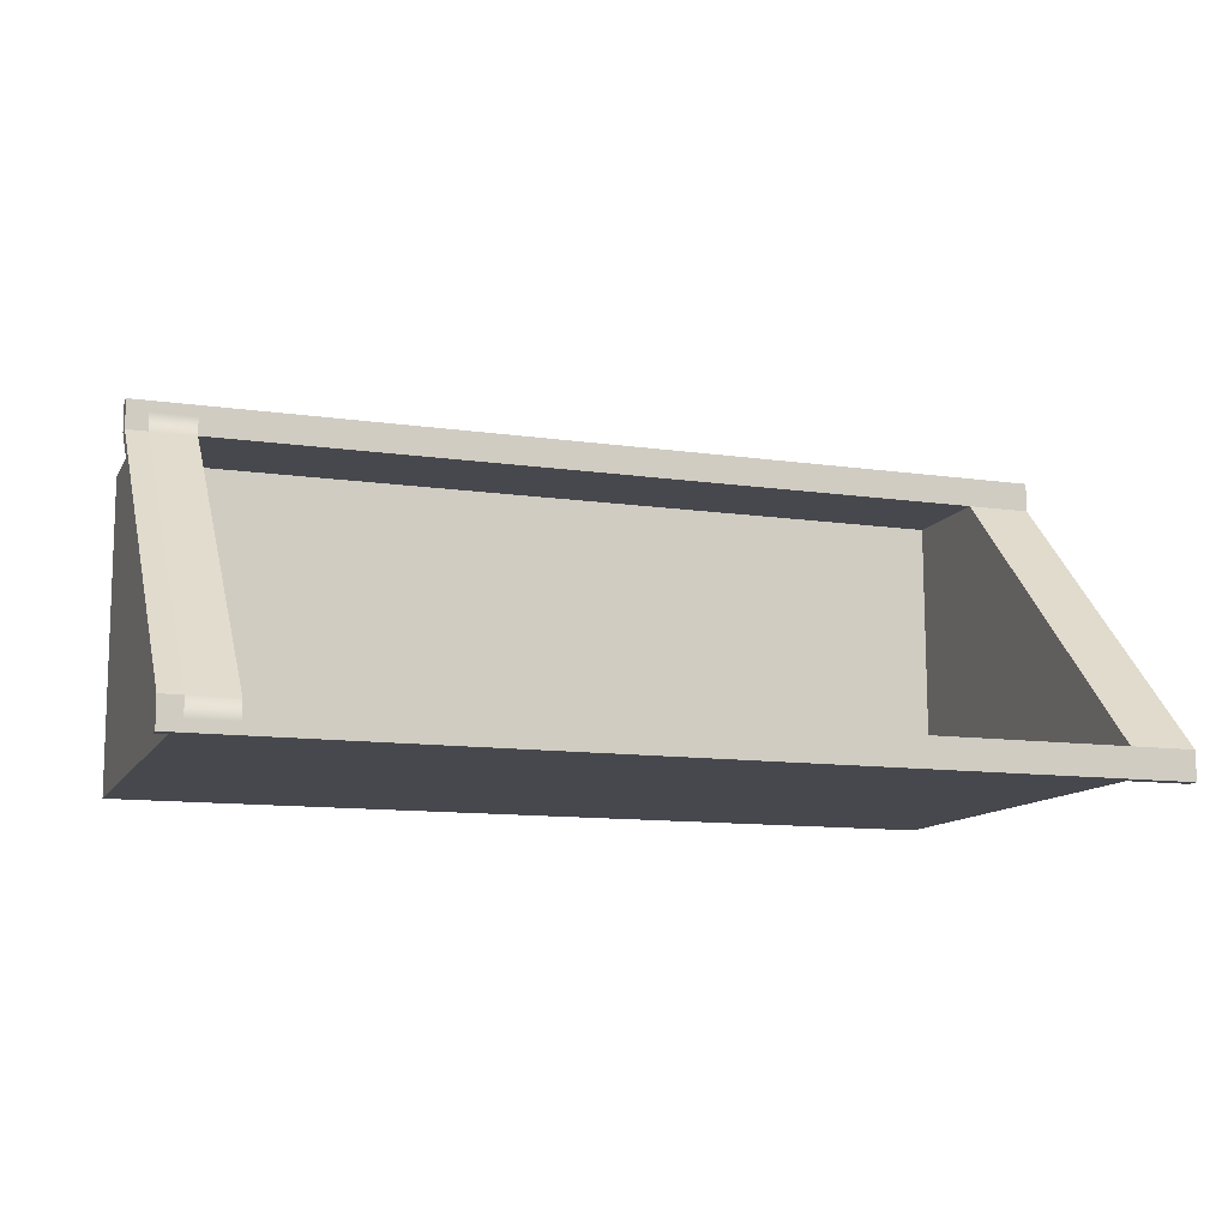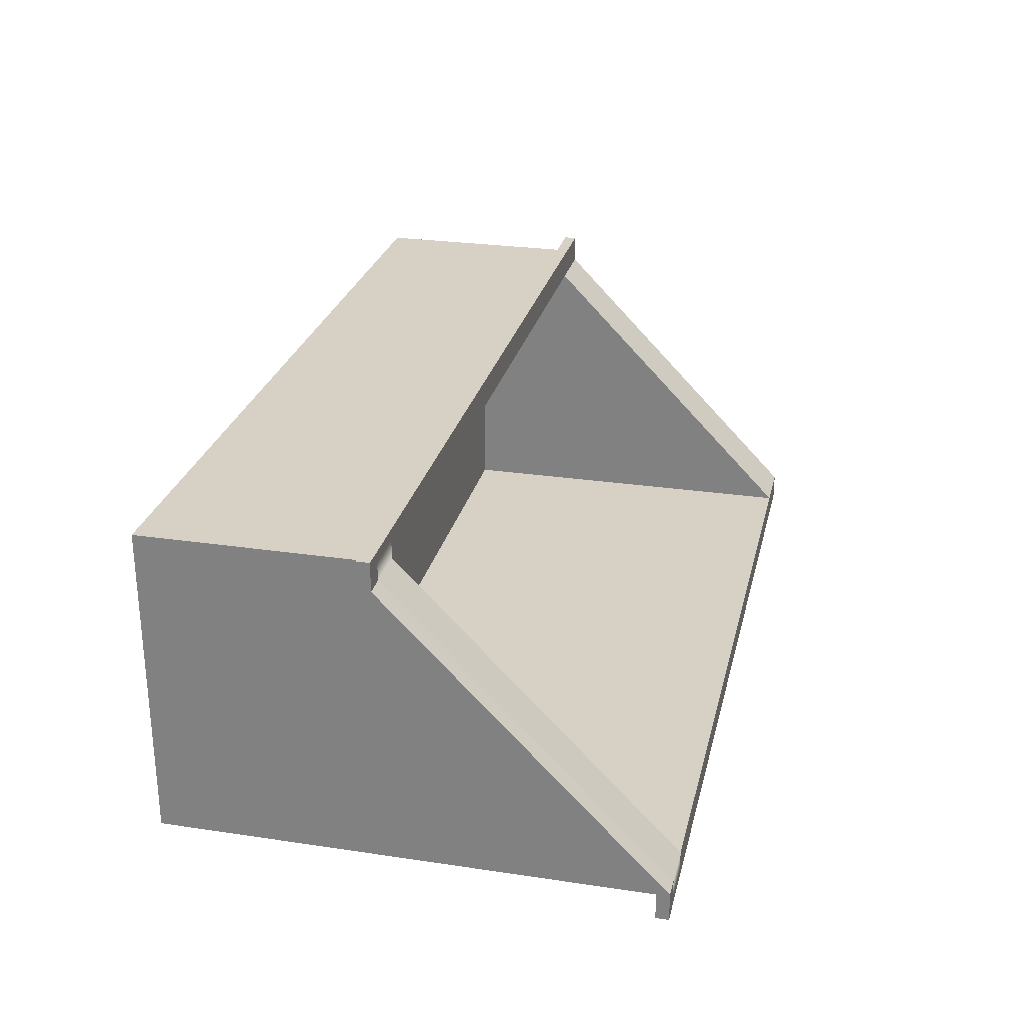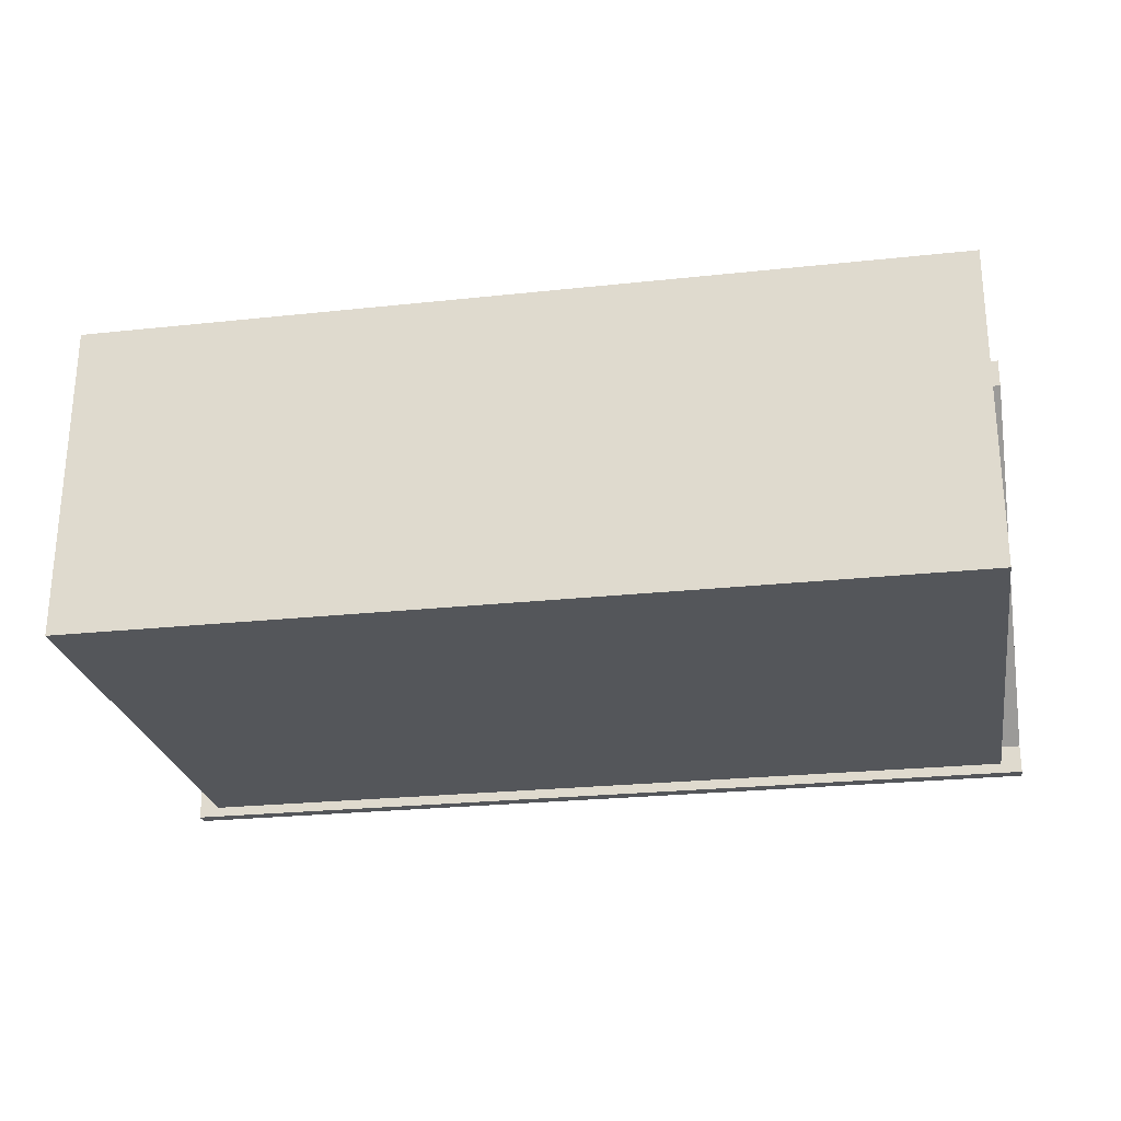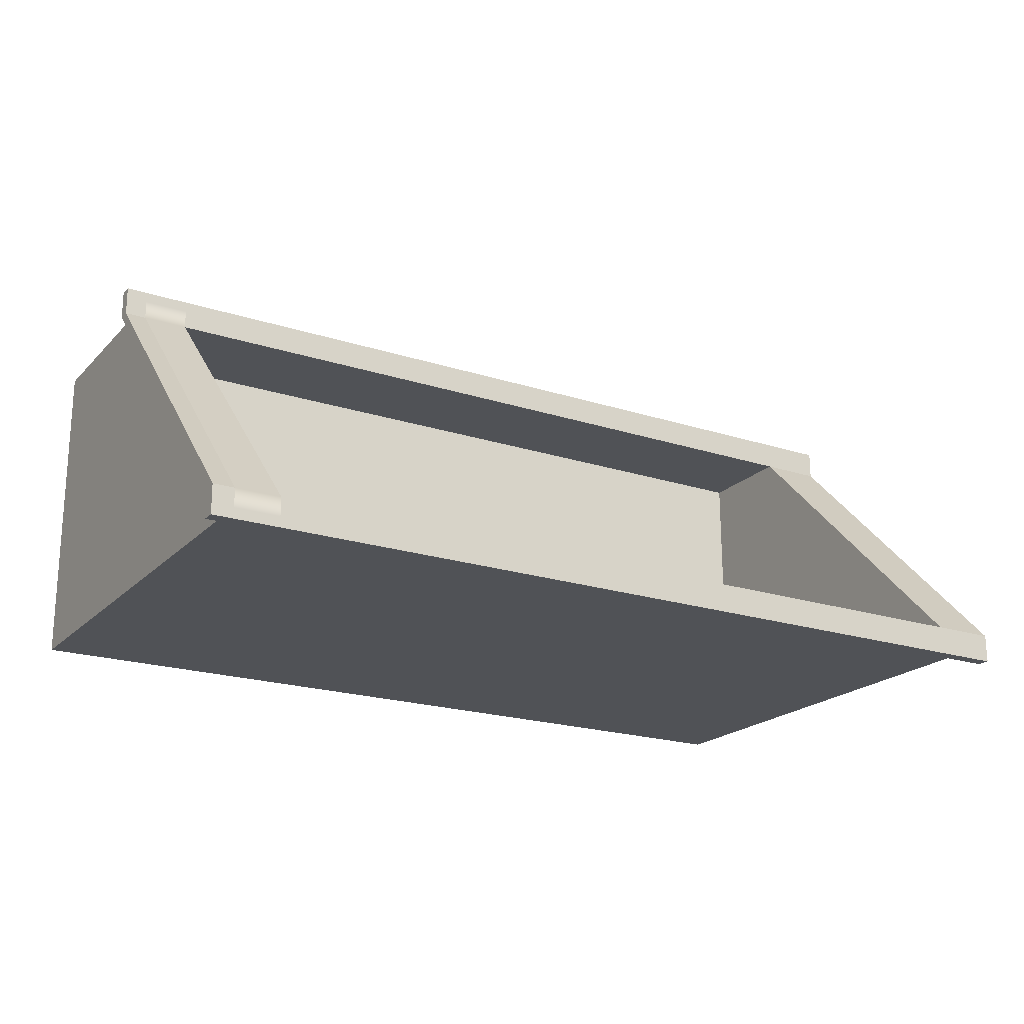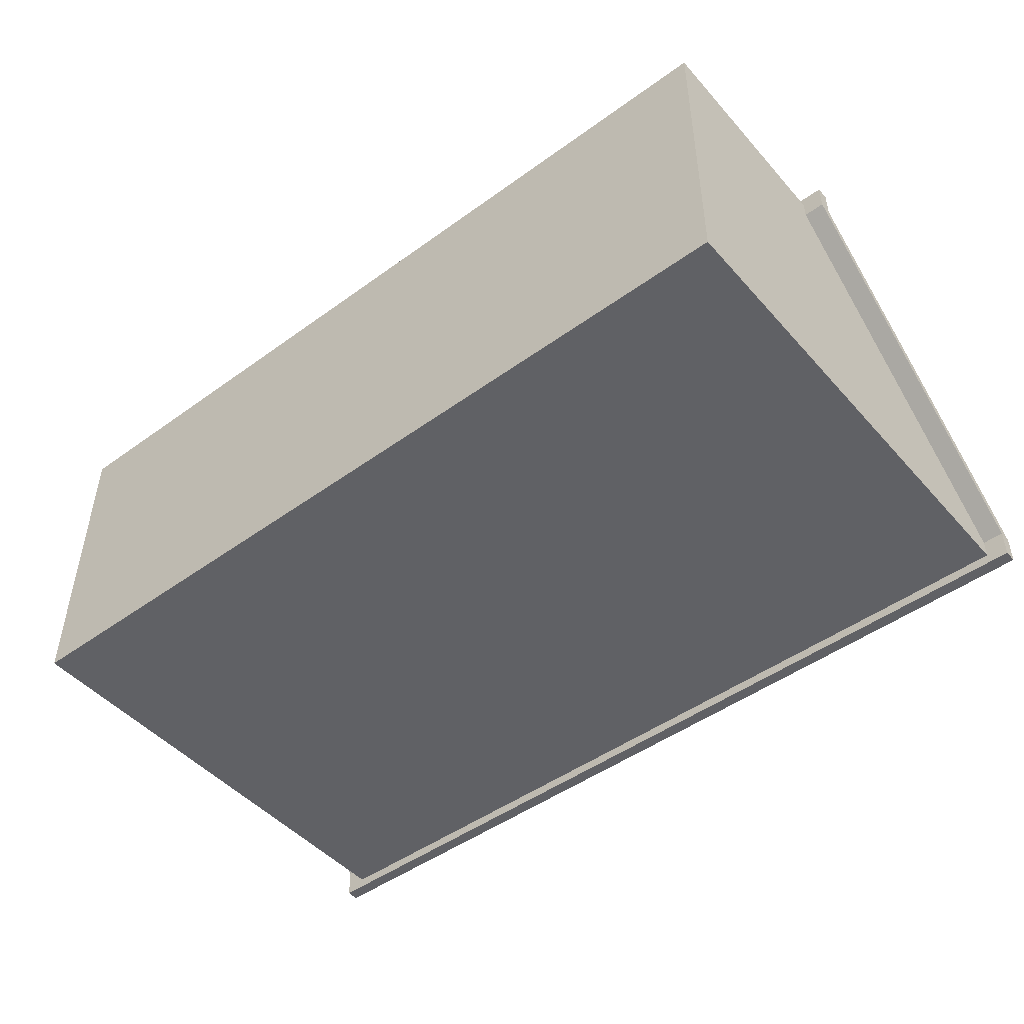
<metadata>
{"format":"obj","ext":"obj","renderer":"f3d","projection":"perspective","resolution":1024,"background":"white","views":[{"elev":-11.8,"azim":160.8,"up":"+Z"},{"elev":26.7,"azim":103.1,"up":"+Z"},{"elev":-25.4,"azim":9.9,"up":"+Z"},{"elev":-20.6,"azim":149.4,"up":"+Z"},{"elev":-47.8,"azim":39.2,"up":"+Z"}]}
</metadata>
<code>
g meatshelf:default1
v 5.922 0.006675 -2.203
v -5.932 0.006675 -2.189
v 5.922 0.2525 -2.203
v -5.932 0.2525 -2.189
v 5.932 0.2525 2.189
v -5.922 0.2525 2.203
v 5.932 0.006675 2.189
v -5.922 0.006677 2.203
v -5.318 0.2525 2.202
v -5.318 0.006677 2.202
v -5.329 0.006675 -2.19
v -5.329 0.2525 -2.19
v 5.329 0.2525 2.19
v 5.329 0.006677 2.19
v 5.318 0.006675 -2.202
v 5.318 0.2525 -2.202
v 5.922 0.006675 -1.949
v 5.922 0.2525 -1.949
v 5.319 0.2525 -1.948
v -5.328 0.2525 -1.936
v -5.932 0.2525 -1.936
v -5.932 0.006675 -1.936
v -5.328 0.006675 -1.936
v 5.319 0.006675 -1.948
v 5.932 0.006675 1.936
v 5.932 0.2525 1.936
v 5.328 0.2525 1.936
v -5.319 0.2525 1.948
v -5.922 0.2525 1.949
v -5.922 0.006677 1.949
v -5.319 0.006677 1.948
v 5.328 0.006677 1.936
v 5.932 3.196 1.936
v 5.328 3.196 1.936
v 5.329 3.196 2.19
v 5.932 3.196 2.189
v -5.319 3.196 1.948
v -5.318 3.196 2.202
v -5.922 3.196 1.949
v -5.922 3.196 2.203
v 5.922 6.978 -2.203
v 5.318 6.978 -2.202
v 5.319 6.978 -1.948
v 5.922 6.978 -1.949
v -5.328 6.978 -1.936
v -5.329 6.978 -2.19
v -5.932 6.978 -1.936
v -5.932 6.978 -2.189
v 5.922 6.803 -2.203
v 5.922 6.803 -1.949
v 5.932 3.021 1.936
v 5.932 3.021 2.189
v 5.329 3.021 2.19
v -5.318 3.021 2.202
v -5.922 3.021 2.203
v -5.922 3.021 1.949
v -5.932 6.803 -1.936
v -5.932 6.803 -2.189
v -5.329 6.803 -2.19
v 5.318 6.803 -2.202
v 6.209 6.803 -2.344
v 6.21 6.803 -1.949
v 6.209 6.978 -2.344
v 6.21 6.978 -1.949
v 6.22 3.021 1.935
v 6.22 3.196 1.935
v 6.221 3.021 2.33
v 6.221 3.196 2.33
v 5.329 3.021 2.331
v 5.329 3.196 2.331
v -5.318 3.021 2.343
v -5.318 3.196 2.343
v -6.209 3.021 2.344
v -6.209 3.196 2.344
v -6.21 3.021 1.949
v -6.21 3.196 1.949
v -6.22 6.803 -1.935
v -6.22 6.978 -1.935
v -6.221 6.803 -2.33
v -6.221 6.978 -2.33
v -5.329 6.803 -2.331
v -5.329 6.978 -2.331
v 5.318 6.803 -2.343
v 5.318 6.978 -2.343
v 0.004825 3.196 1.942
v -5.319 1.705 1.948
v -5.319 1.743 1.948
v 5.328 1.705 1.936
v 5.328 1.743 1.936
v 0.004825 0.2525 1.942
v 0.004825 1.705 1.942
v 0.004825 1.743 1.942
v -0.004813 1.743 -1.938
v 5.319 1.743 -1.944
v 5.319 1.705 -1.944
v -0.004813 1.705 -1.938
v -5.328 1.705 -1.932
v -5.328 1.743 -1.932
g meatshelf:initialShadingGroup meatshelf:initialShadingGroup1 meatshelf:pCube1 meatshelf:polySurface2 meatshelf:polySurface3 meatshelf:polySurface4 meatshelf:polySurface1
f 1 15 16 3
f 33 34 35 36
f 5 13 14 7
f 7 14 32 25
f 30 8 6 29
f 7 25 26 5
f 9 6 8 10
f 31 10 8 30
f 12 11 2 4
f 38 37 39 40
f 13 9 10 14
f 32 14 10 31
f 16 15 11 12
f 35 34 38
f 34 85 38
f 85 37 38
f 17 1 3 18
f 41 42 43 44
f 43 42 45
f 45 42 46
f 47 45 46 48
f 2 22 21 4
f 11 23 22 2
f 15 24 23 11
f 17 24 15 1
f 25 17 18 26
f 28 90 27 19 20
f 39 37 45 47
f 22 30 29 21
f 23 31 30 22
f 24 32 31 23
f 25 32 24 17
f 13 5 52 53
f 5 26 51 52
f 29 6 55 56
f 6 9 54 55
f 91 88 27 90 28 86
f 9 13 54
f 54 13 53
f 3 16 60 49
f 18 3 49 50
f 20 19 45
f 45 19 43
f 16 12 60
f 60 12 59
f 12 4 58 59
f 4 21 57 58
f 19 27 43
f 27 88 43
f 88 89 43
f 89 34 43
f 26 18 51
f 51 18 50
f 28 20 86
f 20 45 86
f 86 45 87
f 45 37 87
f 21 29 57
f 57 29 56
f 62 61 63 64
f 65 62 64 66
f 67 65 66 68
f 69 67 68 70
f 71 69 70 72
f 73 71 72 74
f 75 73 74 76
f 77 75 76 78
f 79 77 78 80
f 81 79 80 82
f 83 81 82 84
f 61 83 84 63
f 50 49 61 62
f 41 44 64 63
f 51 50 62 65
f 44 33 66 64
f 52 51 65 67
f 33 36 68 66
f 53 52 67 69
f 36 35 70 68
f 54 53 69 71
f 35 38 70
f 70 38 72
f 55 54 71 73
f 38 40 74 72
f 56 55 73 75
f 40 39 76 74
f 57 56 75 77
f 39 47 78 76
f 58 57 77 79
f 47 48 80 78
f 59 58 79 81
f 48 46 82 80
f 60 59 81 83
f 46 42 82
f 82 42 84
f 49 60 83 61
f 42 41 63 84
f 34 89 85
f 89 92 85
f 85 92 37
f 92 87 37
f 93 94 95 96 97 98
f 89 88 95 94
f 88 91 96 95
f 91 86 97 96
f 86 87 98 97
f 98 87 93
f 87 92 93
f 93 92 94
f 92 89 94
g meatshelf:polySurface4 meatshelf:polySurface1
f 34 33 44 43

</code>
